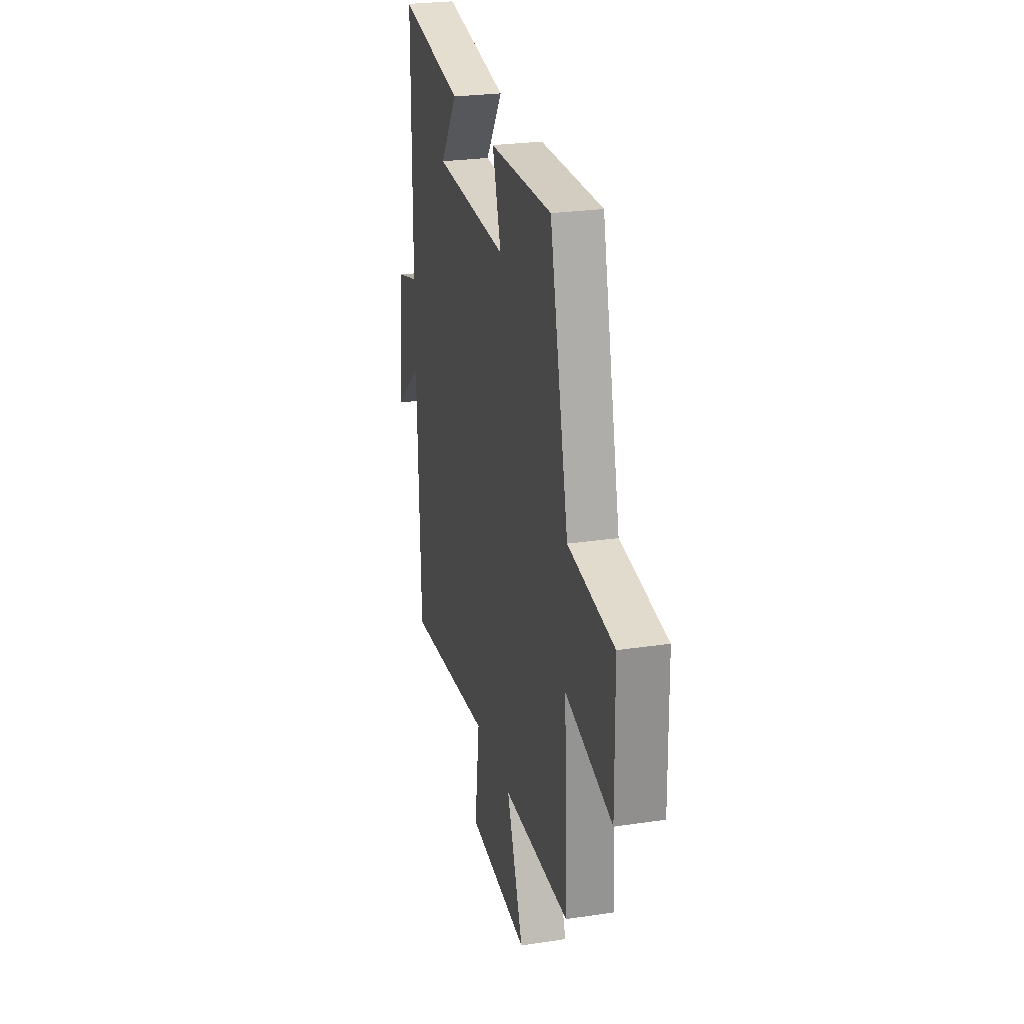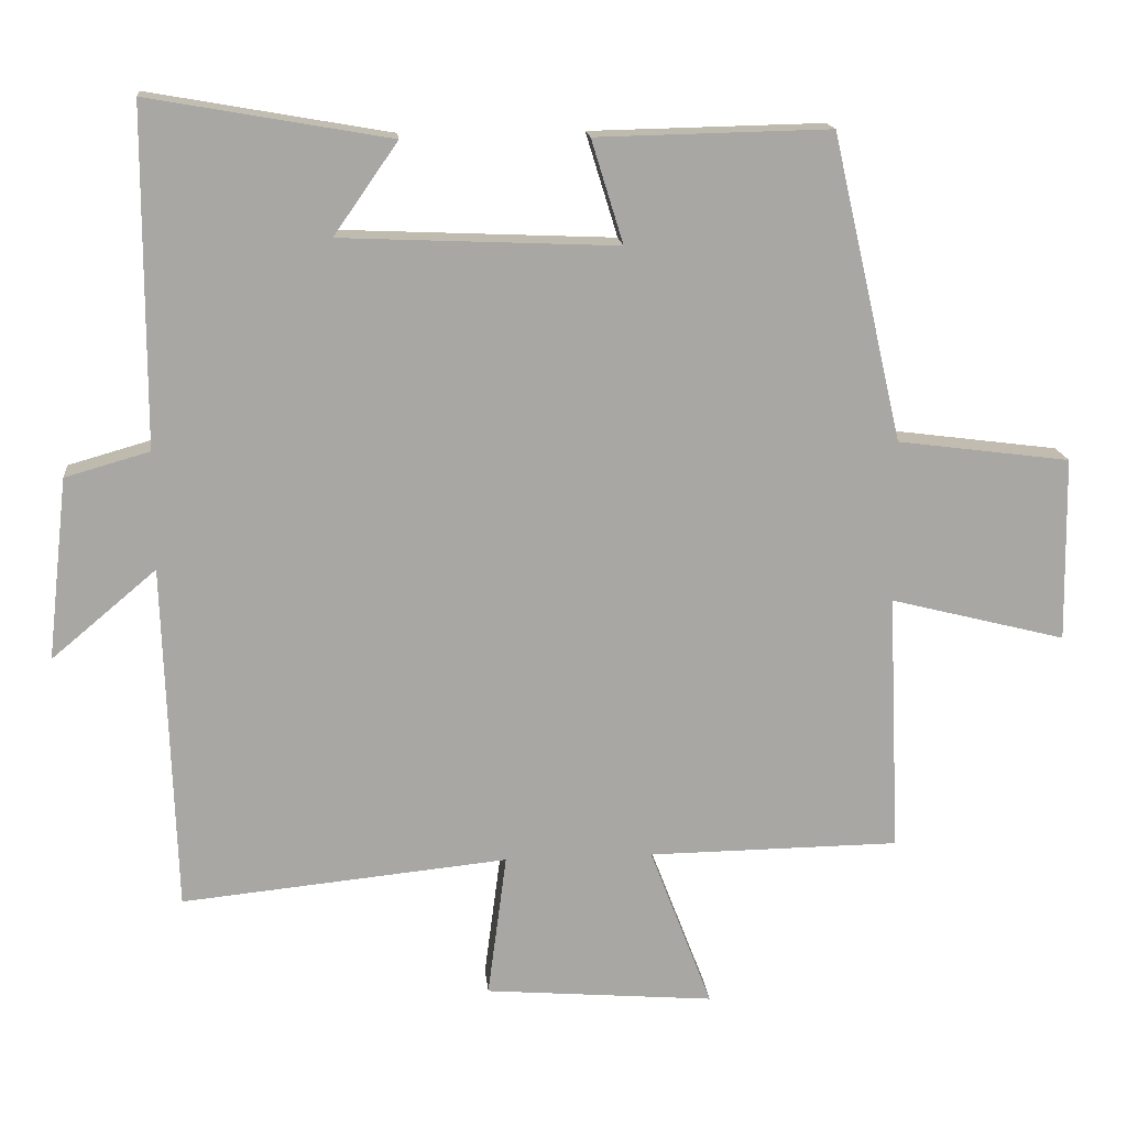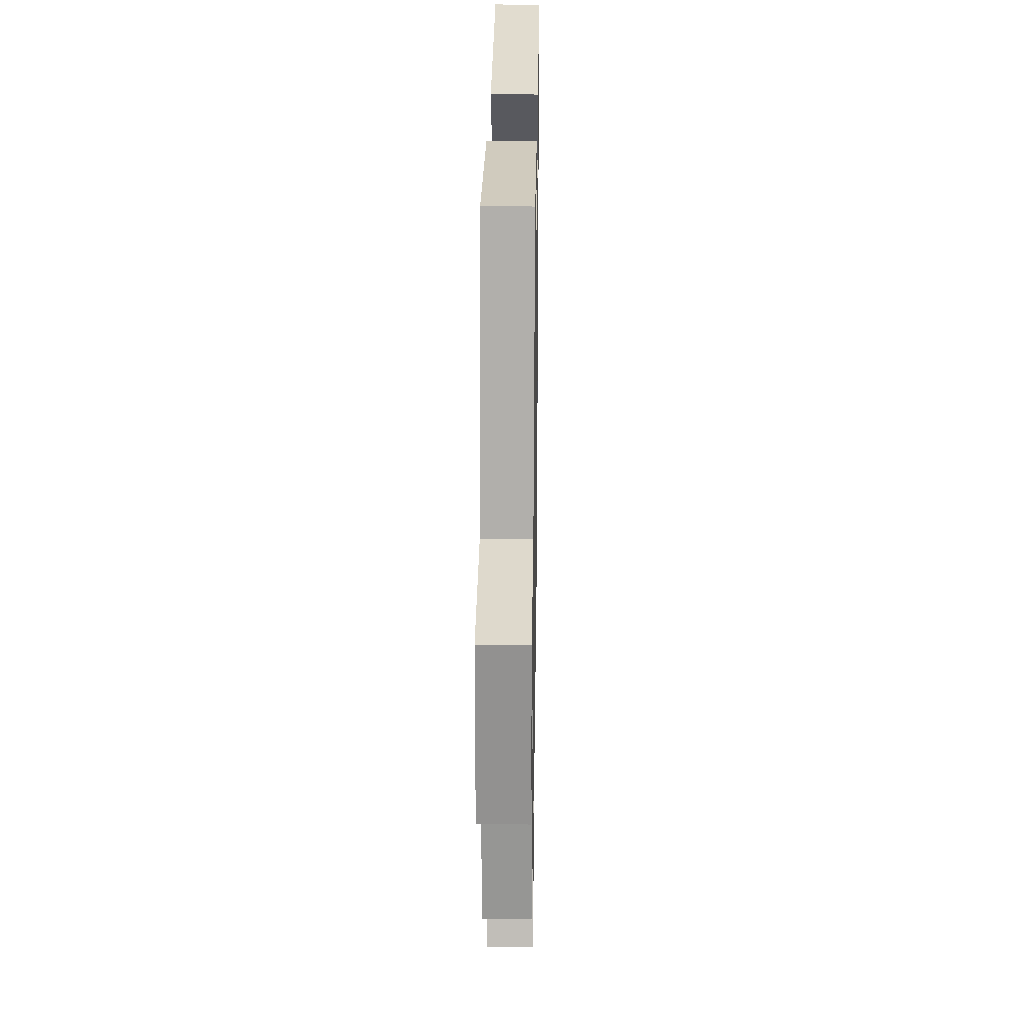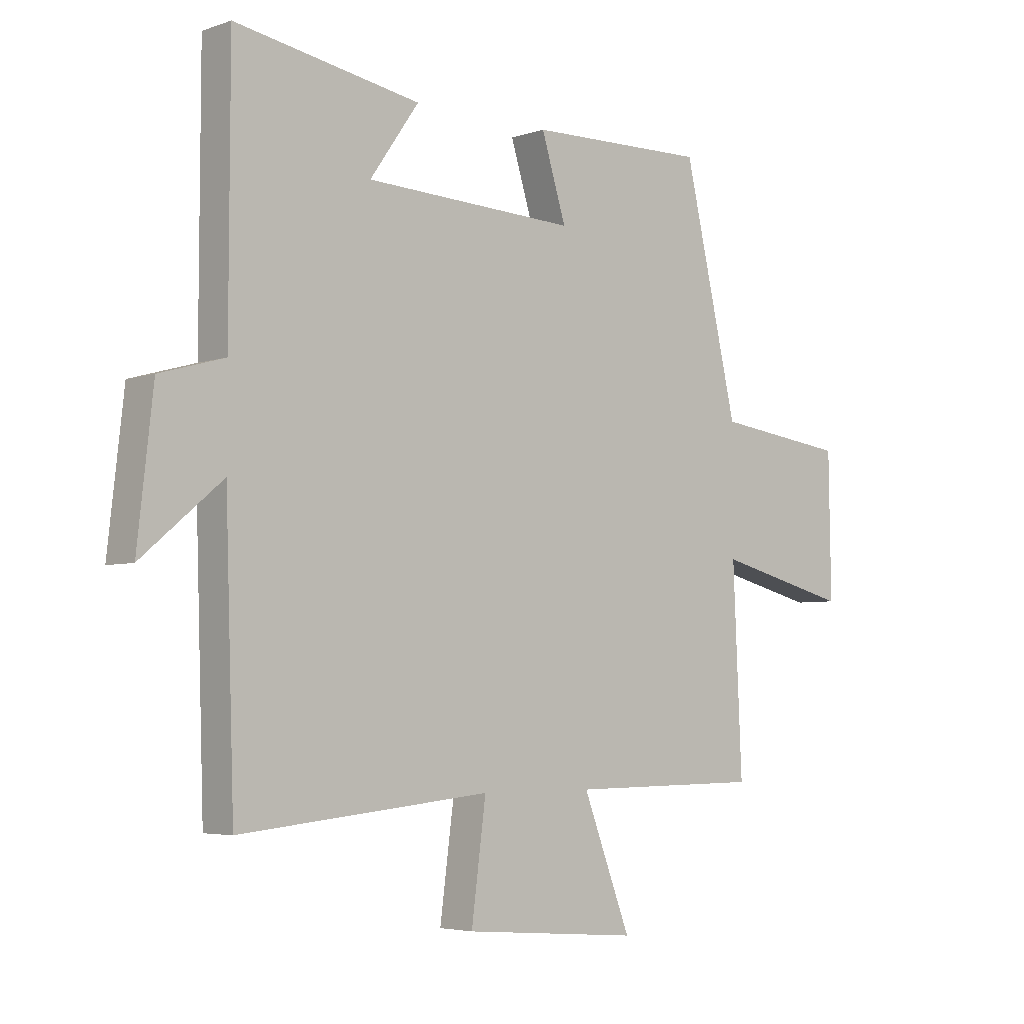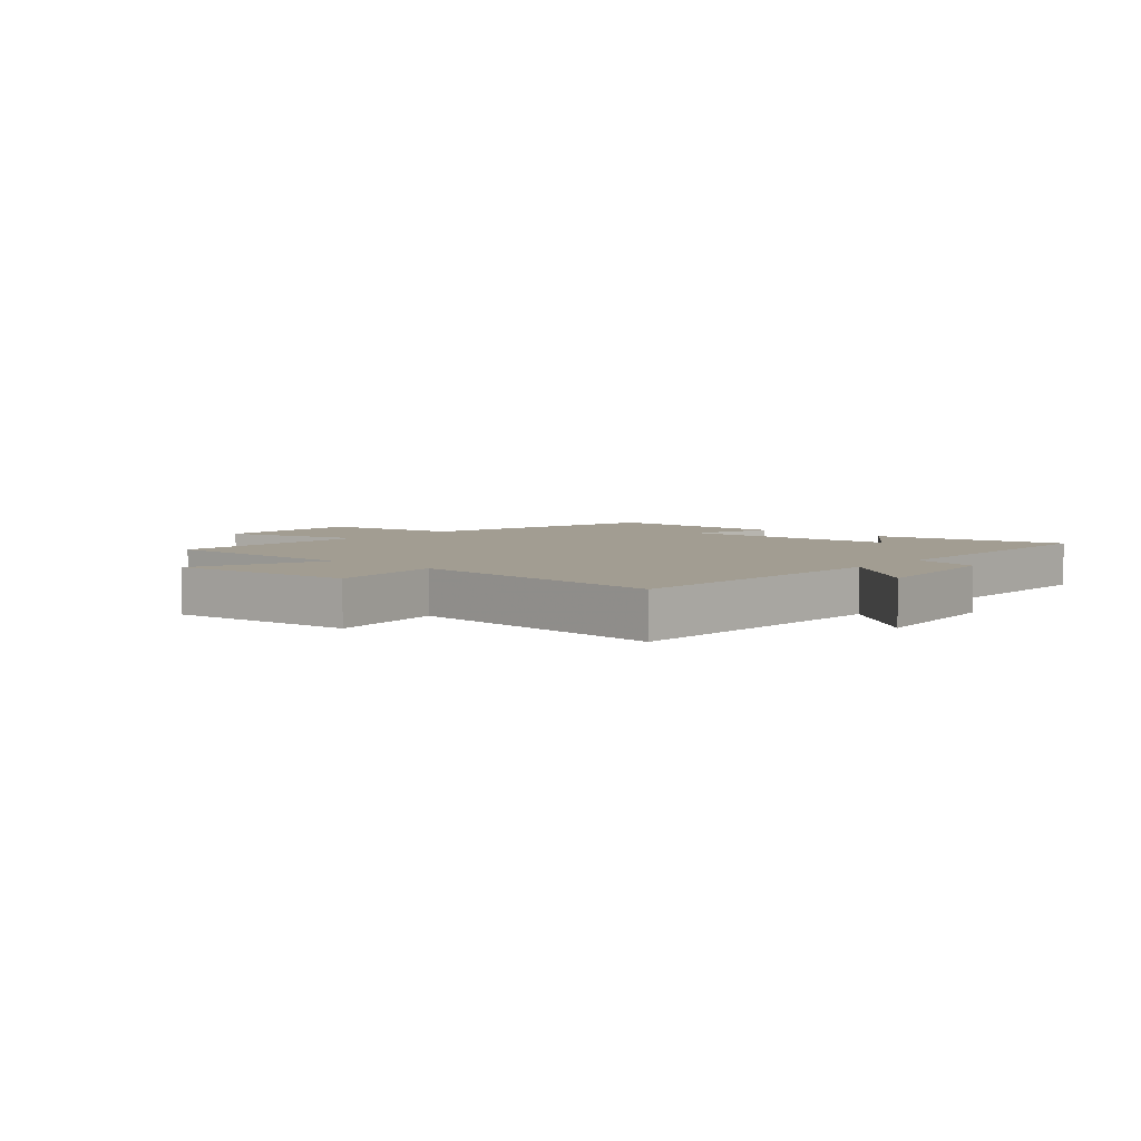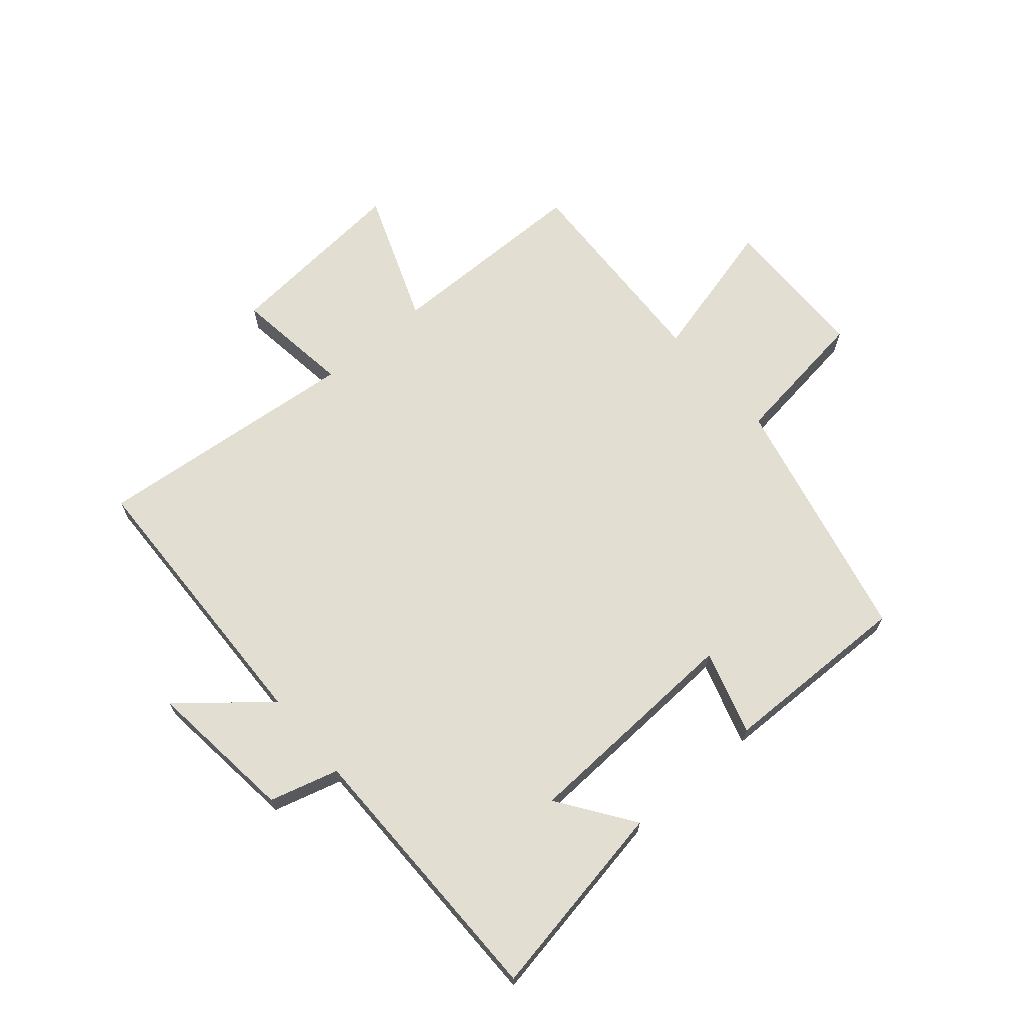
<metadata>
{"format":"obj","ext":"obj","renderer":"f3d","projection":"perspective","resolution":1024,"background":"white","views":[{"elev":25.7,"azim":76.4,"up":"+Z"},{"elev":15.8,"azim":-5.4,"up":"+Z"},{"elev":24.7,"azim":90.9,"up":"+Z"},{"elev":-4.5,"azim":-42.2,"up":"+Z"},{"elev":4.9,"azim":-139.3,"up":"+Y"},{"elev":67.8,"azim":-40.7,"up":"+Y"}]}
</metadata>
<code>
v 0.516 0.07 -0.496
v 0.169 0.07 -0.5
v 0.255 0.07 -0.724
v -0.061 0.07 -0.698
v -0.035 0.07 -0.5
v -0.484 0.07 -0.545
v -0.5 0.07 -0.067
v -0.644 0.07 -0.188
v -0.616 0.07 0.062
v -0.5 0.07 0.095
v -0.499 0.07 0.558
v -0.167 0.07 0.5
v -0.255 0.07 0.374
v 0.125 0.07 0.358
v 0.081 0.07 0.5
v 0.403 0.07 0.507
v 0.5 0.07 0.086
v 0.738 0.07 0.055
v 0.742 0.07 -0.199
v 0.5 0.07 -0.138
v 0.516 0 -0.496
v 0.169 0 -0.5
v 0.255 0 -0.724
v -0.061 0 -0.698
v -0.035 0 -0.5
v -0.484 0 -0.545
v -0.5 0 -0.067
v -0.644 0 -0.188
v -0.616 0 0.062
v -0.5 0 0.095
v -0.499 0 0.558
v -0.167 0 0.5
v -0.255 0 0.374
v 0.125 0 0.358
v 0.081 0 0.5
v 0.403 0 0.507
v 0.5 0 0.086
v 0.738 0 0.055
v 0.742 0 -0.199
v 0.5 0 -0.138
f 17 18 19 20
f 15 16 17 20
f 14 15 20 1
f 13 14 1 2
f 10 11 12 13
f 10 13 2 3
f 7 8 9 10
f 5 6 7 10
f 5 10 3
f 3 4 5
f 40 39 38 37
f 40 37 36 35
f 21 40 35 34
f 22 21 34 33
f 33 32 31 30
f 23 22 33 30
f 30 29 28 27
f 30 27 26 25
f 23 30 25
f 25 24 23
f 1 21 22 2
f 2 22 23 3
f 3 23 24 4
f 4 24 25 5
f 5 25 26 6
f 6 26 27 7
f 7 27 28 8
f 8 28 29 9
f 9 29 30 10
f 10 30 31 11
f 11 31 32 12
f 12 32 33 13
f 13 33 34 14
f 14 34 35 15
f 15 35 36 16
f 16 36 37 17
f 17 37 38 18
f 18 38 39 19
f 19 39 40 20
f 20 40 21 1

</code>
